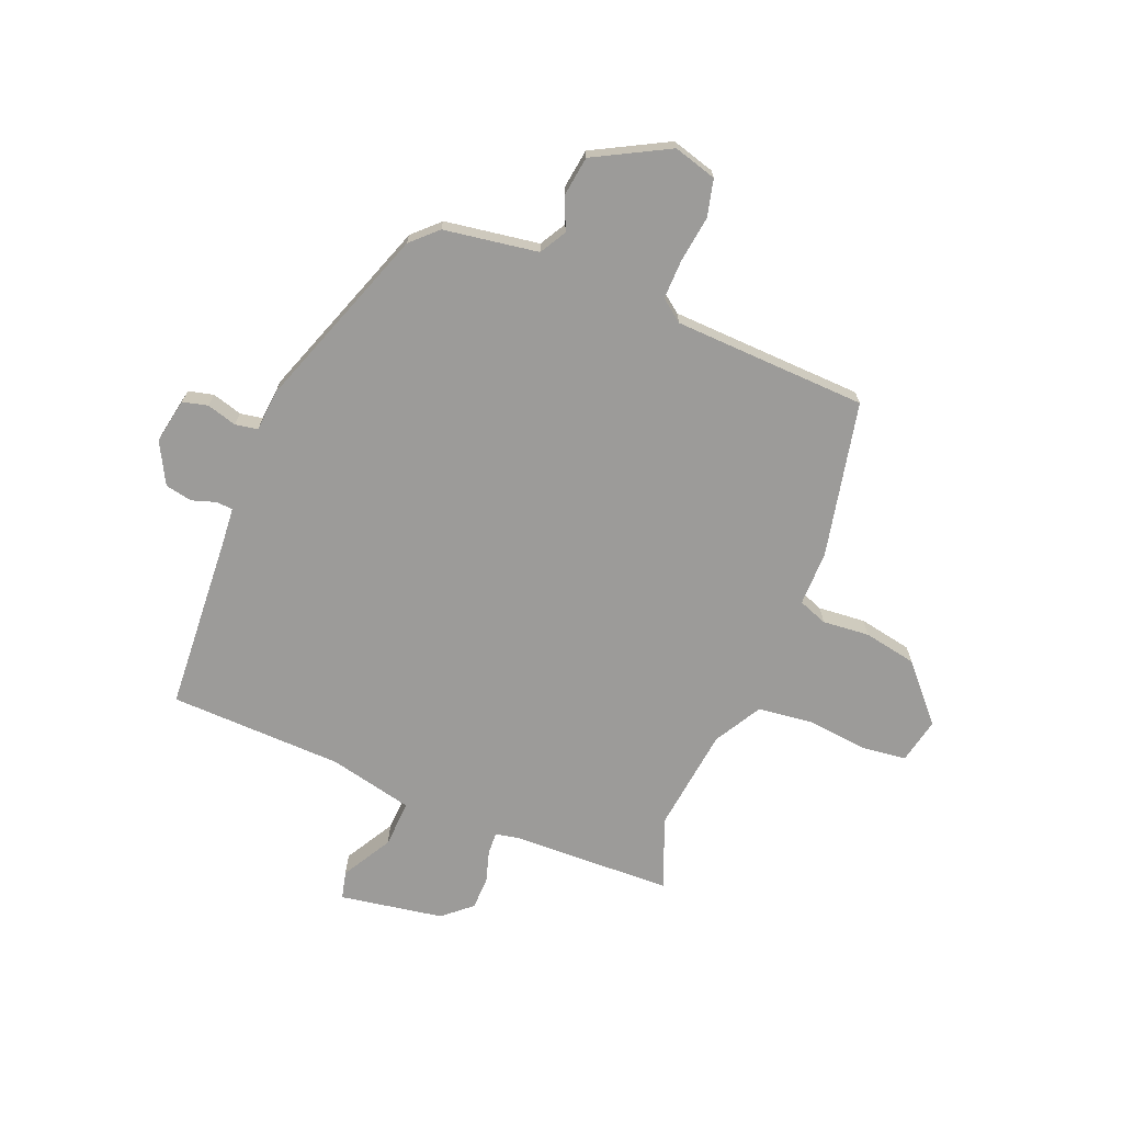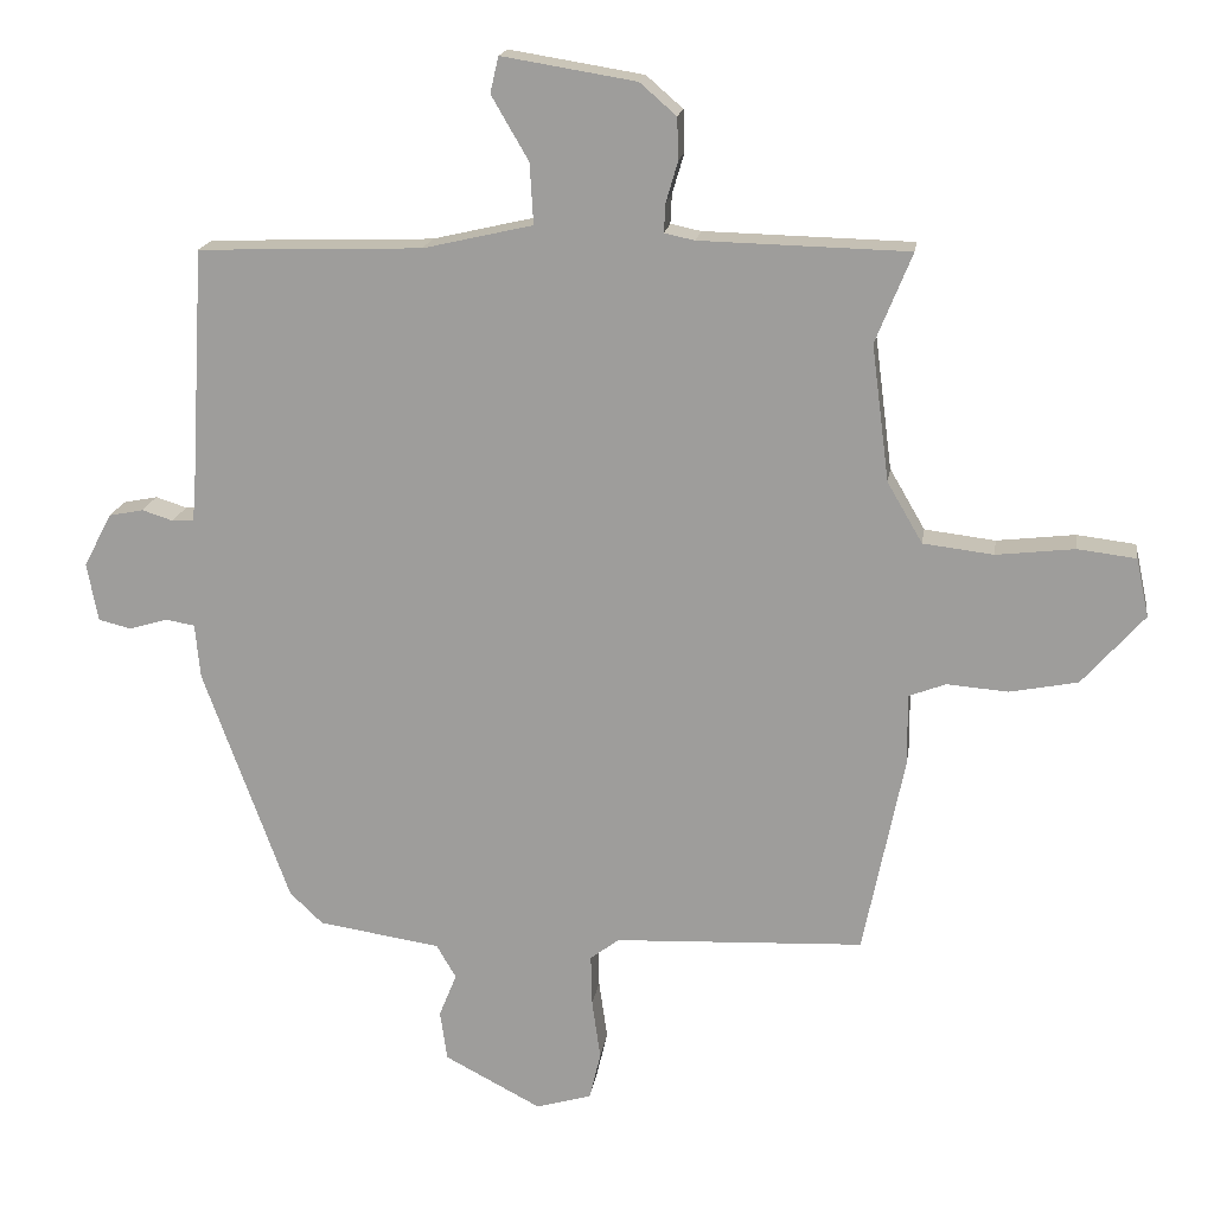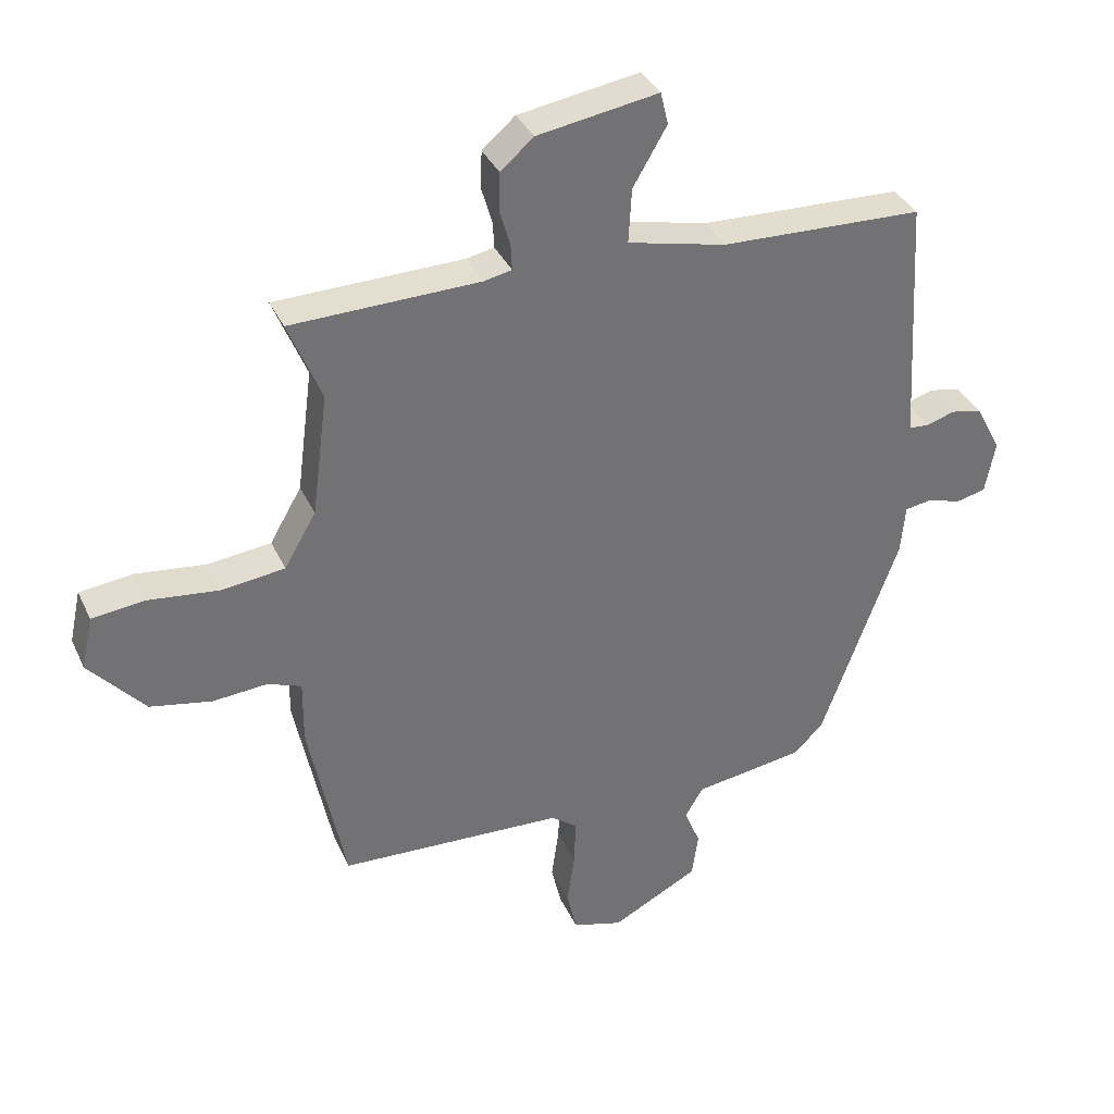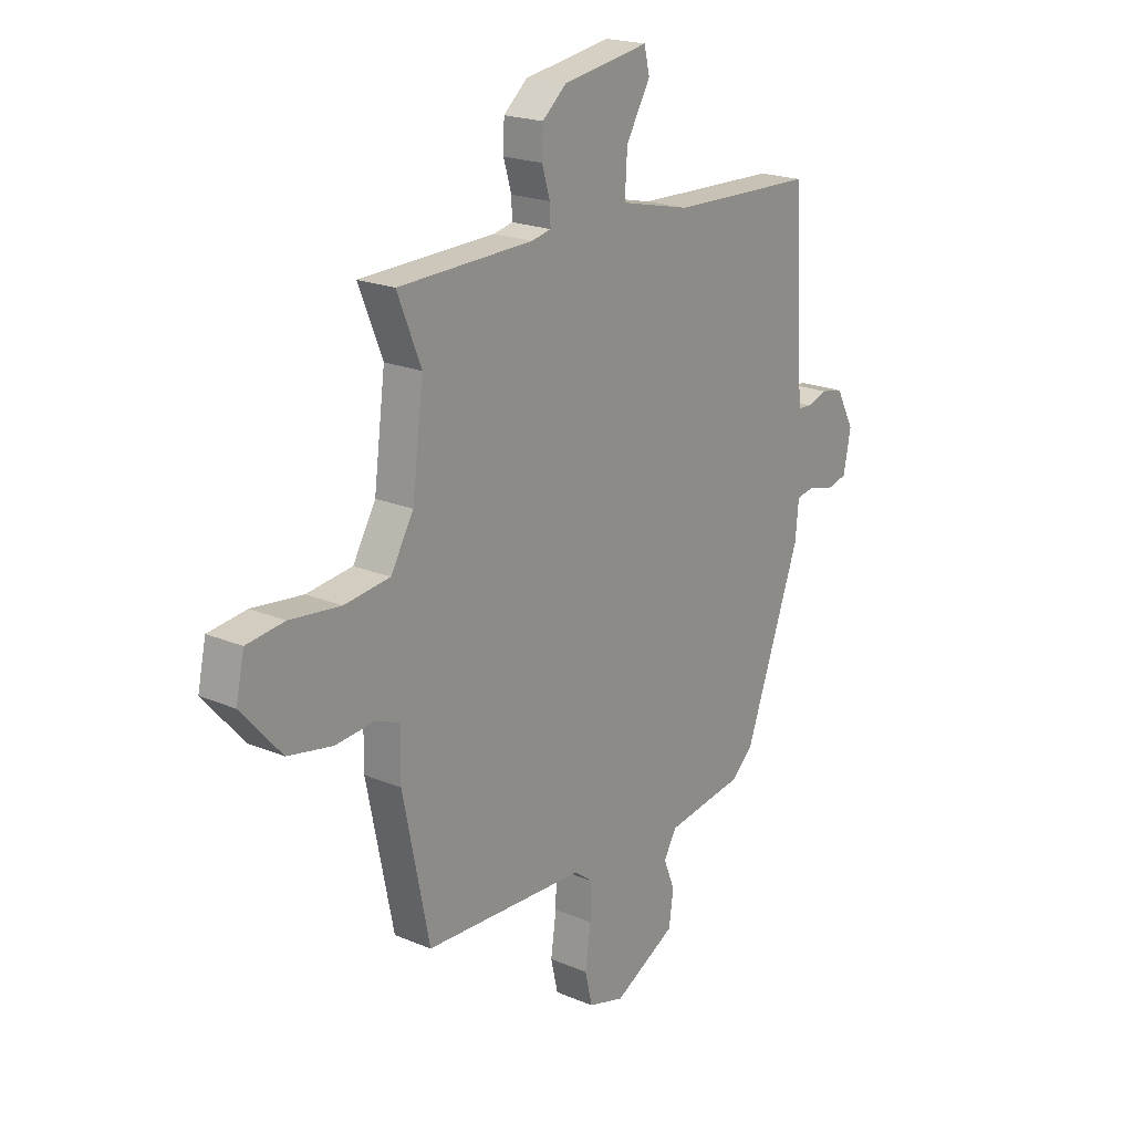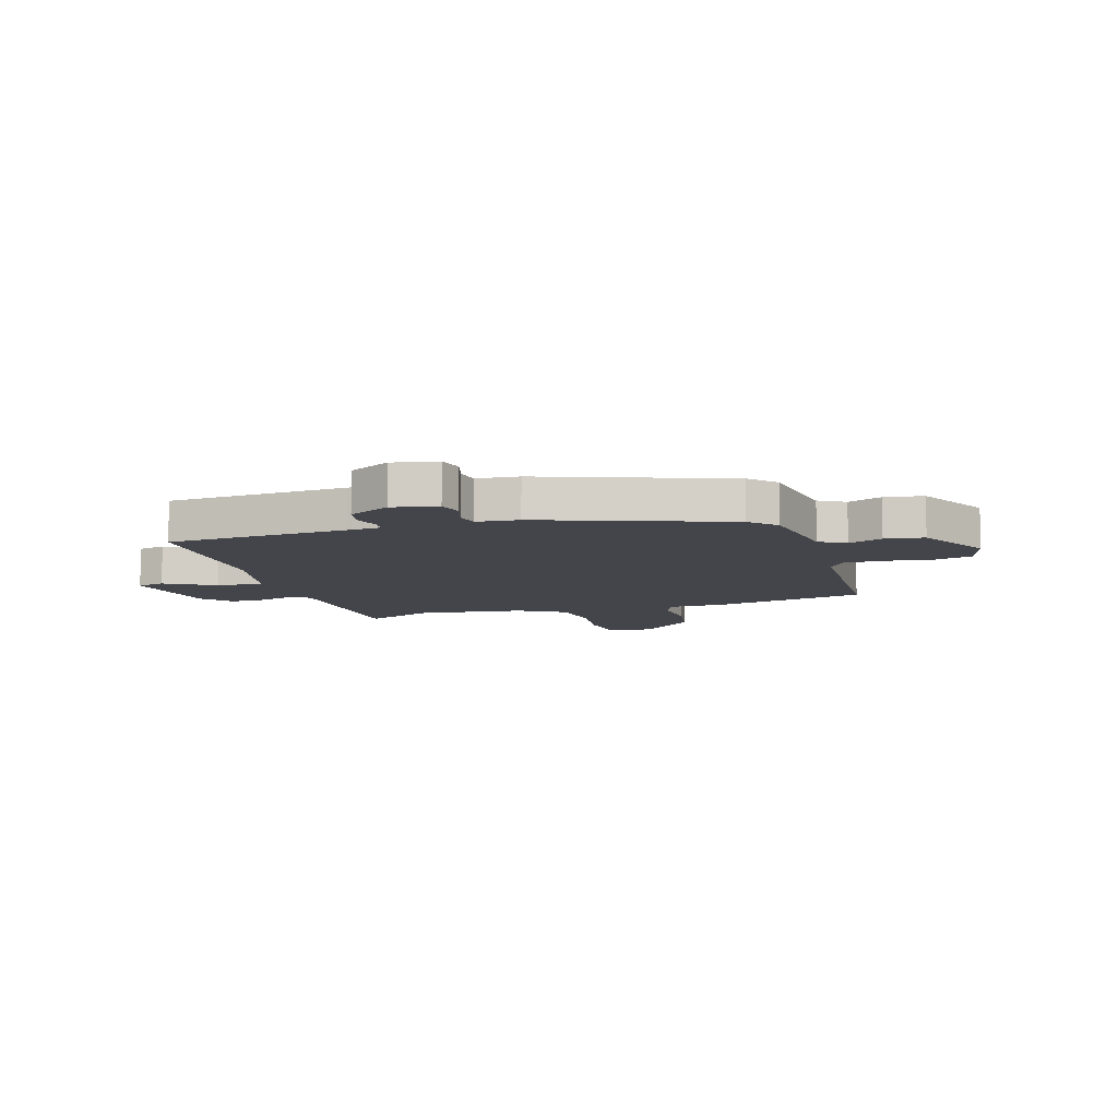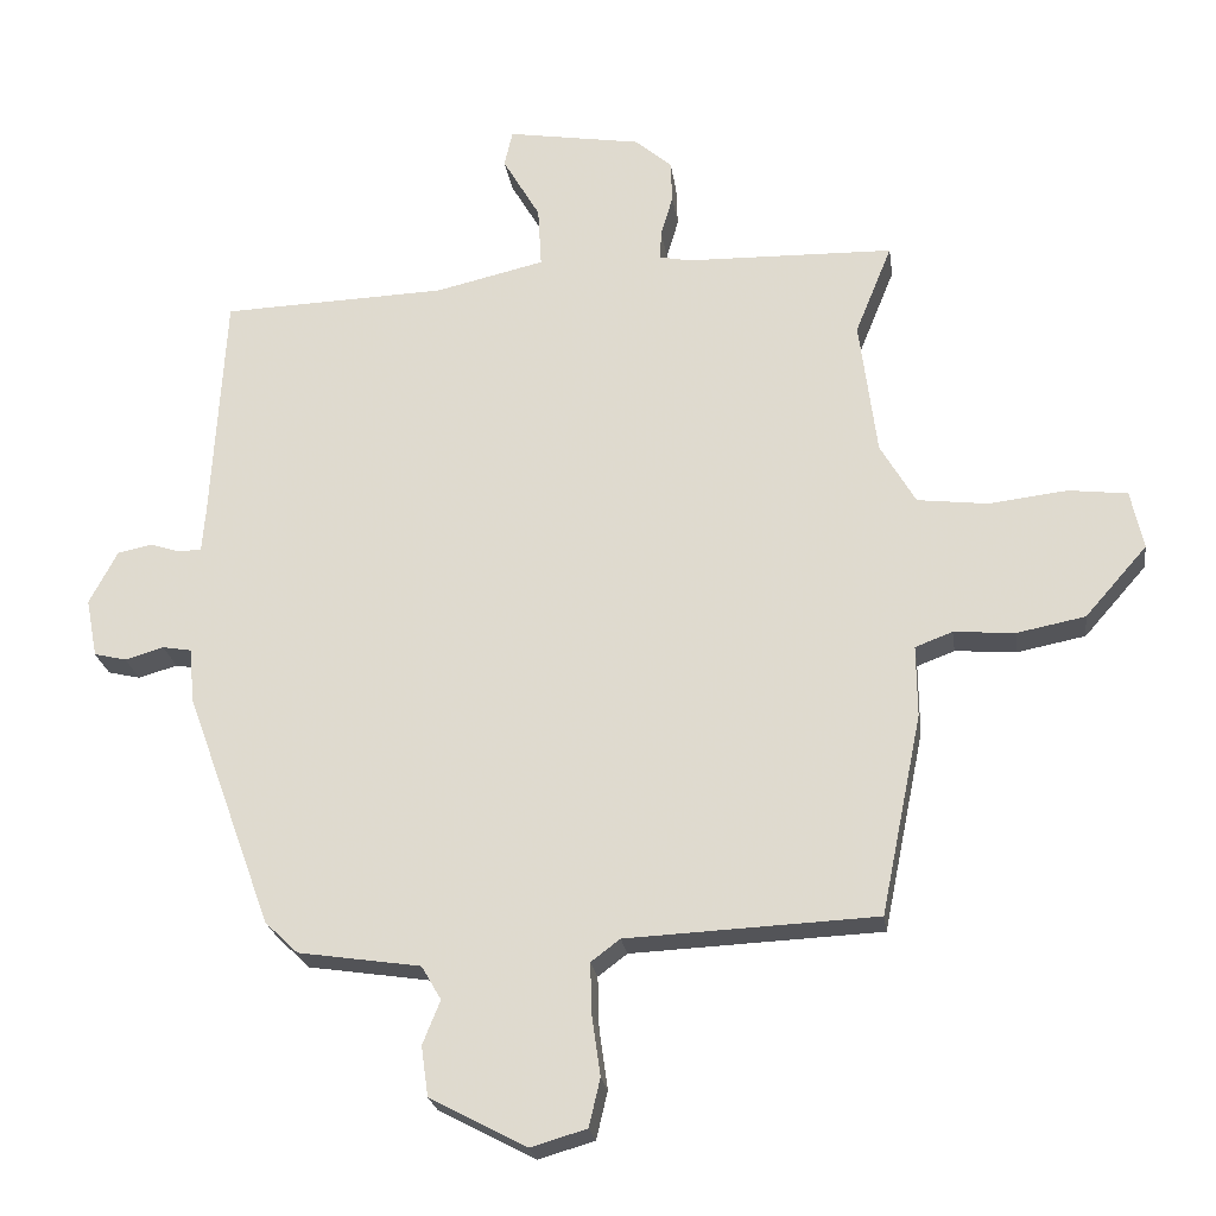
<metadata>
{"format":"obj","ext":"obj","renderer":"f3d","projection":"perspective","resolution":1024,"background":"white","views":[{"elev":-69.9,"azim":158.3,"up":"+Y"},{"elev":17.8,"azim":-171.7,"up":"+Z"},{"elev":35.7,"azim":-22.3,"up":"+Z"},{"elev":20.4,"azim":-52.5,"up":"+Z"},{"elev":-9.2,"azim":107.3,"up":"+Y"},{"elev":-23.4,"azim":-172.0,"up":"+Z"}]}
</metadata>
<code>
v 0.483 0.07 0.495
v 0.502 0.07 0.166
v 0.507 0.07 0.103
v 0.538 0.07 0.101
v 0.582 0.07 0.115
v 0.631 0.07 0.105
v 0.671 0.07 0.029
v 0.655 0.07 -0.054
v 0.609 0.07 -0.065
v 0.554 0.07 -0.049
v 0.513 0.07 -0.056
v 0.506 0.07 -0.133
v 0.384 0.07 -0.468
v 0.337 0.07 -0.513
v 0.164 0.07 -0.539
v 0.136 0.07 -0.587
v 0.161 0.07 -0.649
v 0.151 0.07 -0.72
v 0.014 0.07 -0.792
v -0.065 0.07 -0.769
v -0.081 0.07 -0.701
v -0.069 0.07 -0.616
v -0.067 0.07 -0.543
v -0.108 0.07 -0.512
v -0.462 0.07 -0.496
v -0.52 0.07 -0.212
v -0.519 0.07 -0.111
v -0.572 0.07 -0.091
v -0.658 0.07 -0.098
v -0.755 0.07 -0.079
v -0.843 0.07 0.021
v -0.825 0.07 0.104
v -0.742 0.07 0.114
v -0.631 0.07 0.101
v -0.531 0.07 0.113
v -0.481 0.07 0.199
v -0.456 0.07 0.392
v -0.508 0.07 0.52
v -0.212 0.07 0.527
v -0.169 0.07 0.536
v -0.171 0.07 0.577
v -0.188 0.07 0.635
v -0.186 0.07 0.694
v -0.134 0.07 0.739
v 0.056 0.07 0.77
v 0.068 0.07 0.719
v 0.015 0.07 0.628
v 0.01 0.07 0.542
v 0.165 0.07 0.506
v 0.483 0 0.495
v 0.502 0 0.166
v 0.507 0 0.103
v 0.538 0 0.101
v 0.582 0 0.115
v 0.631 0 0.105
v 0.671 0 0.029
v 0.655 0 -0.054
v 0.609 0 -0.065
v 0.554 0 -0.049
v 0.513 0 -0.056
v 0.506 0 -0.133
v 0.384 0 -0.468
v 0.337 0 -0.513
v 0.164 0 -0.539
v 0.136 0 -0.587
v 0.161 0 -0.649
v 0.151 0 -0.72
v 0.014 0 -0.792
v -0.065 0 -0.769
v -0.081 0 -0.701
v -0.069 0 -0.616
v -0.067 0 -0.543
v -0.108 0 -0.512
v -0.462 0 -0.496
v -0.52 0 -0.212
v -0.519 0 -0.111
v -0.572 0 -0.091
v -0.658 0 -0.098
v -0.755 0 -0.079
v -0.843 0 0.021
v -0.825 0 0.104
v -0.742 0 0.114
v -0.631 0 0.101
v -0.531 0 0.113
v -0.481 0 0.199
v -0.456 0 0.392
v -0.508 0 0.52
v -0.212 0 0.527
v -0.169 0 0.536
v -0.171 0 0.577
v -0.188 0 0.635
v -0.186 0 0.694
v -0.134 0 0.739
v 0.056 0 0.77
v 0.068 0 0.719
v 0.015 0 0.628
v 0.01 0 0.542
v 0.165 0 0.506
f 45 46 47
f 44 45 47
f 43 44 47
f 42 43 47
f 41 42 47
f 40 41 47 48
f 39 40 48 49
f 37 38 39 49
f 32 33 34
f 31 32 34
f 30 31 34
f 29 30 34
f 28 29 34
f 27 28 34 35
f 24 25 26 27
f 27 35 36
f 24 27 36
f 23 24 36
f 20 21 22
f 19 20 22
f 18 19 22
f 17 18 22
f 16 17 22
f 15 16 22 23
f 49 1 2
f 37 49 2
f 36 37 2
f 23 36 2
f 15 23 2
f 14 15 2
f 13 14 2
f 12 13 2
f 11 12 2
f 8 9 10
f 7 8 10
f 6 7 10
f 5 6 10
f 4 5 10
f 11 2 3
f 3 4 10 11
f 96 95 94
f 96 94 93
f 96 93 92
f 96 92 91
f 96 91 90
f 97 96 90 89
f 98 97 89 88
f 98 88 87 86
f 83 82 81
f 83 81 80
f 83 80 79
f 83 79 78
f 83 78 77
f 84 83 77 76
f 76 75 74 73
f 85 84 76
f 85 76 73
f 85 73 72
f 71 70 69
f 71 69 68
f 71 68 67
f 71 67 66
f 71 66 65
f 72 71 65 64
f 51 50 98
f 51 98 86
f 51 86 85
f 51 85 72
f 51 72 64
f 51 64 63
f 51 63 62
f 51 62 61
f 51 61 60
f 59 58 57
f 59 57 56
f 59 56 55
f 59 55 54
f 59 54 53
f 52 51 60
f 60 59 53 52
f 1 50 51 2
f 2 51 52 3
f 3 52 53 4
f 4 53 54 5
f 5 54 55 6
f 6 55 56 7
f 7 56 57 8
f 8 57 58 9
f 9 58 59 10
f 10 59 60 11
f 11 60 61 12
f 12 61 62 13
f 13 62 63 14
f 14 63 64 15
f 15 64 65 16
f 16 65 66 17
f 17 66 67 18
f 18 67 68 19
f 19 68 69 20
f 20 69 70 21
f 21 70 71 22
f 22 71 72 23
f 23 72 73 24
f 24 73 74 25
f 25 74 75 26
f 26 75 76 27
f 27 76 77 28
f 28 77 78 29
f 29 78 79 30
f 30 79 80 31
f 31 80 81 32
f 32 81 82 33
f 33 82 83 34
f 34 83 84 35
f 35 84 85 36
f 36 85 86 37
f 37 86 87 38
f 38 87 88 39
f 39 88 89 40
f 40 89 90 41
f 41 90 91 42
f 42 91 92 43
f 43 92 93 44
f 44 93 94 45
f 45 94 95 46
f 46 95 96 47
f 47 96 97 48
f 48 97 98 49
f 49 98 50 1

</code>
